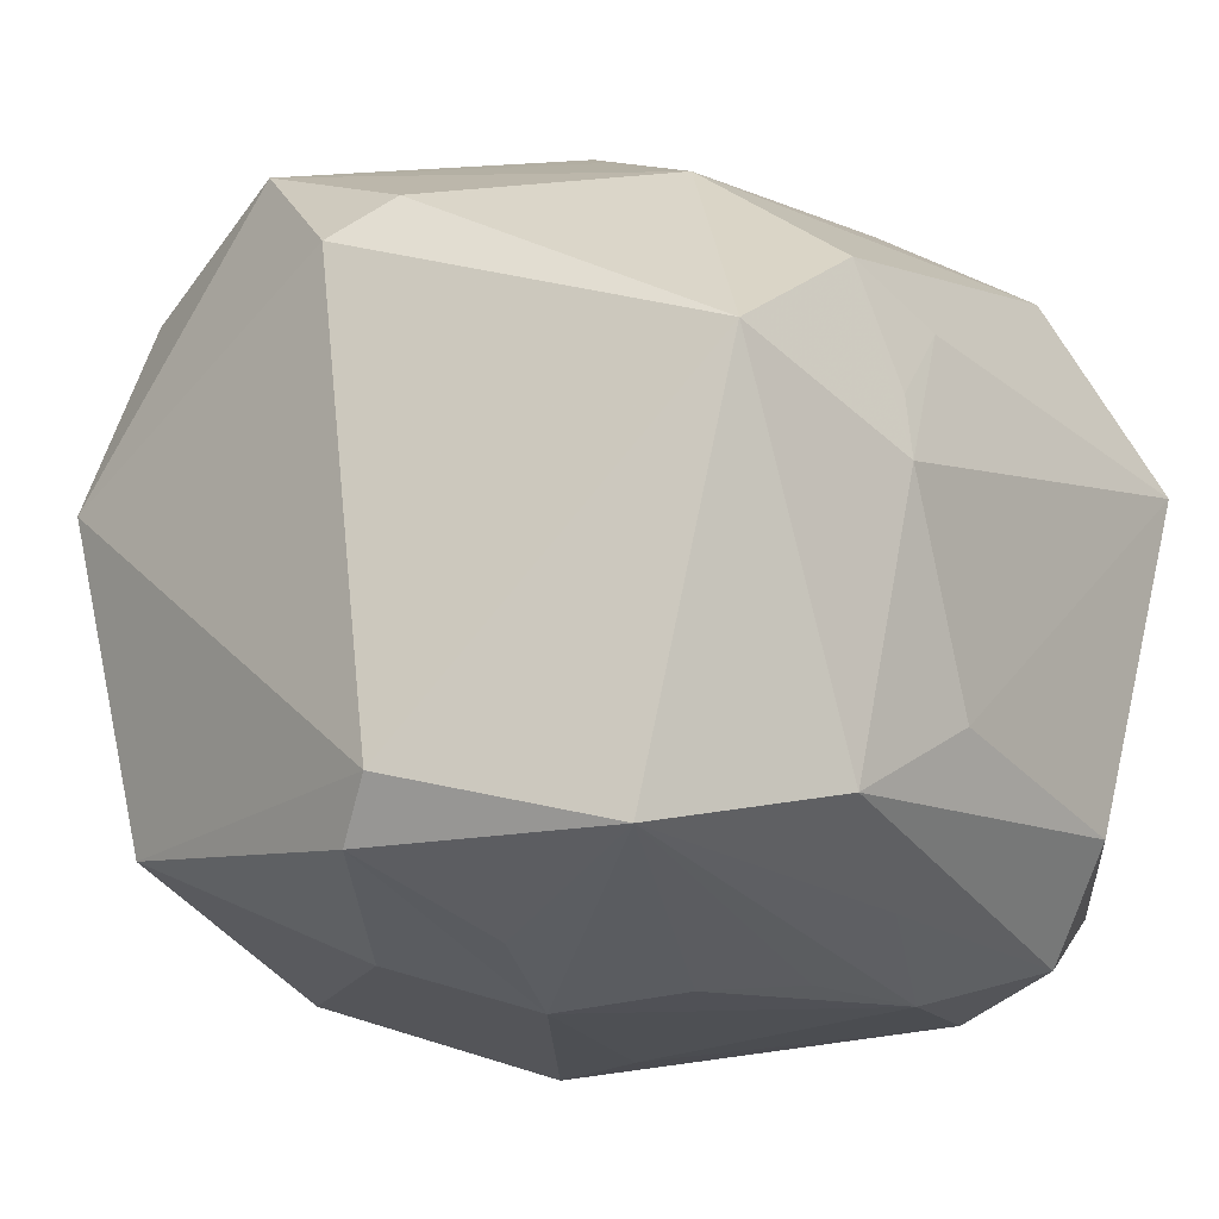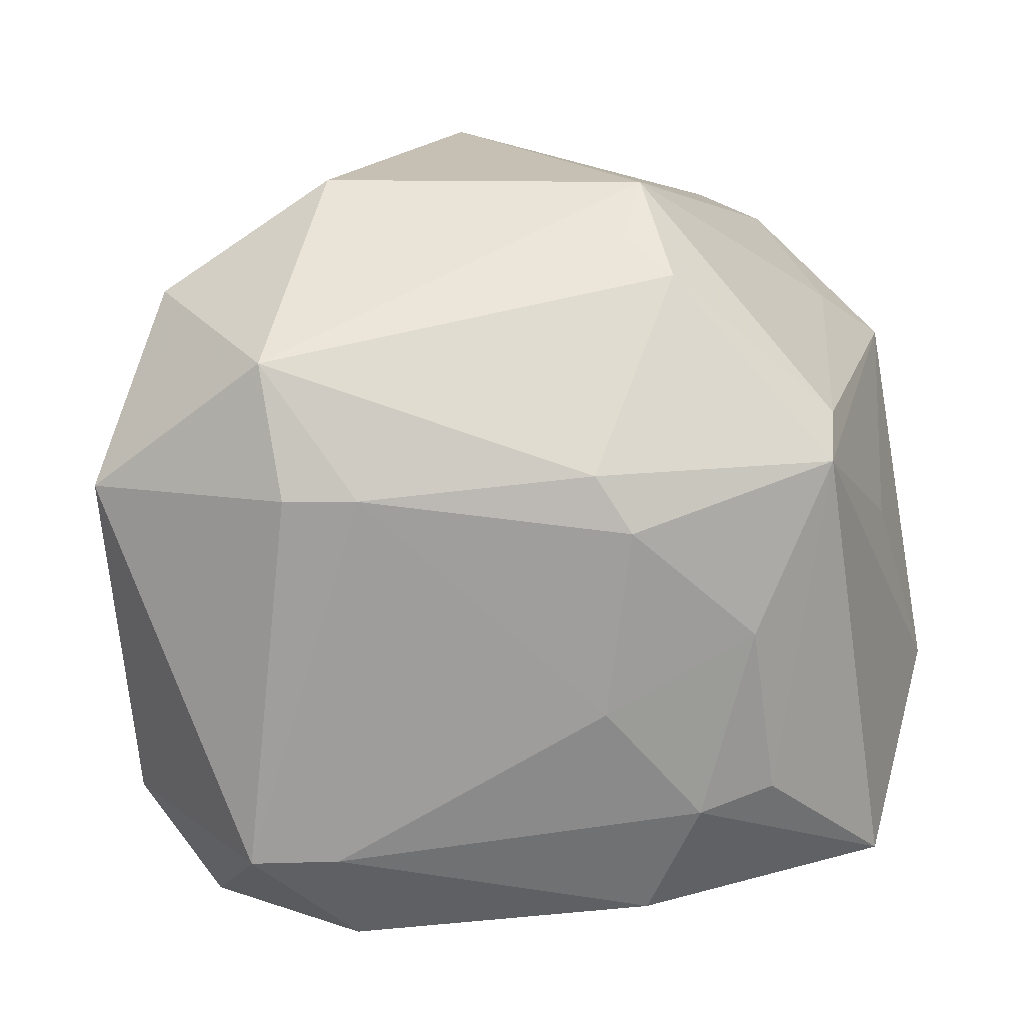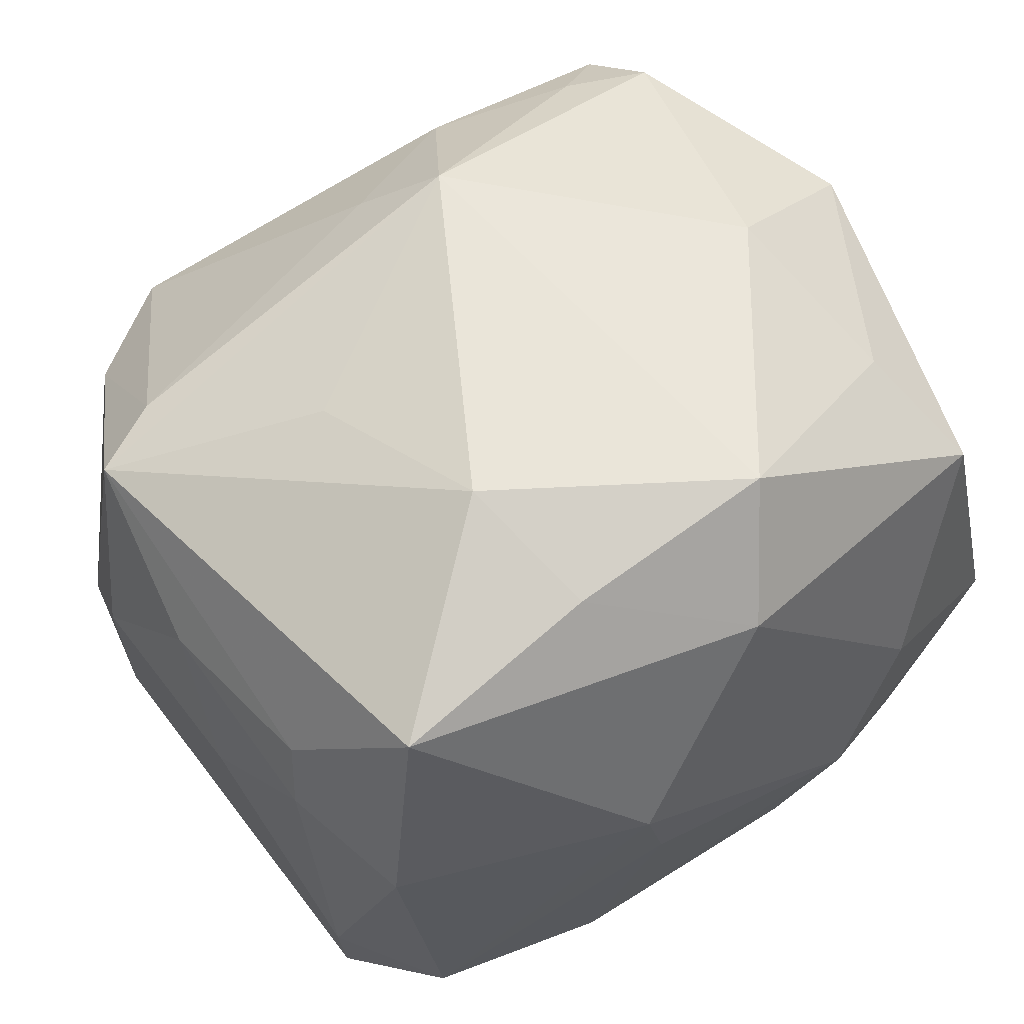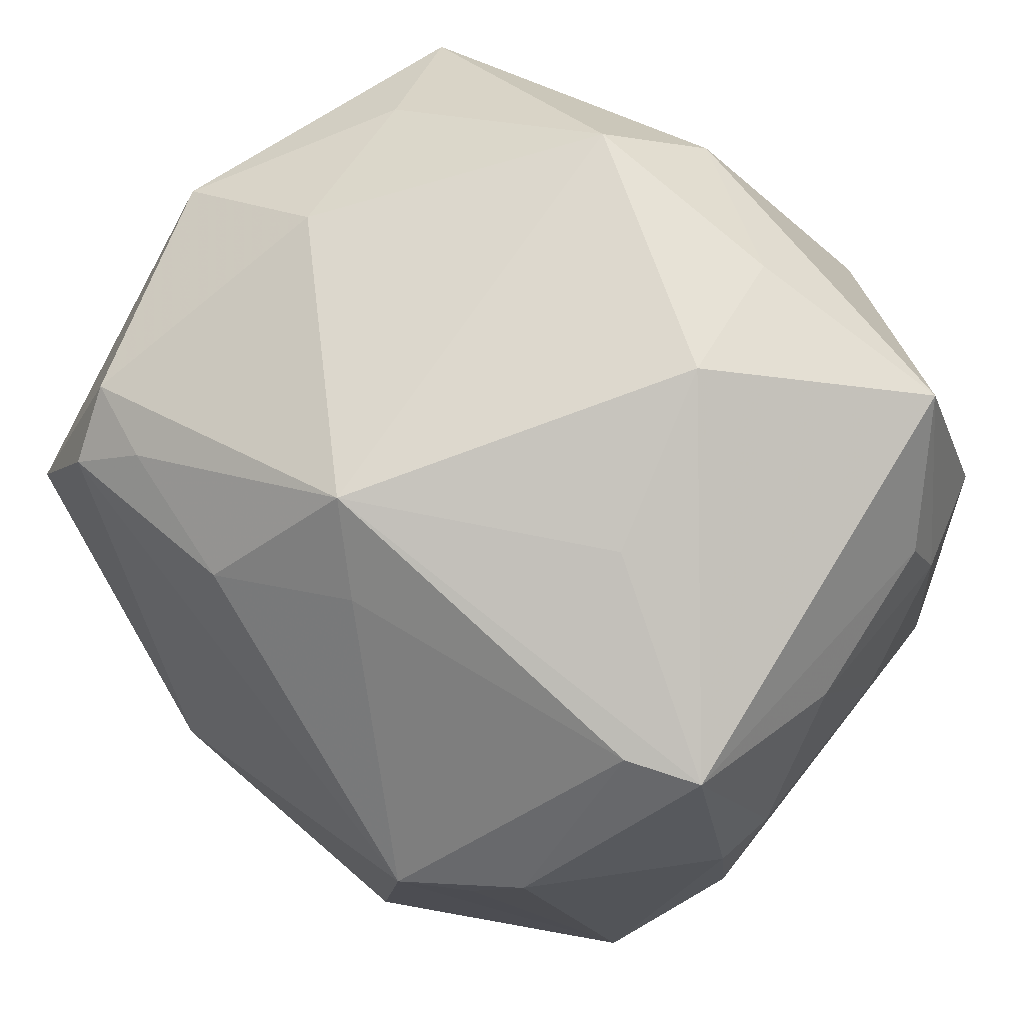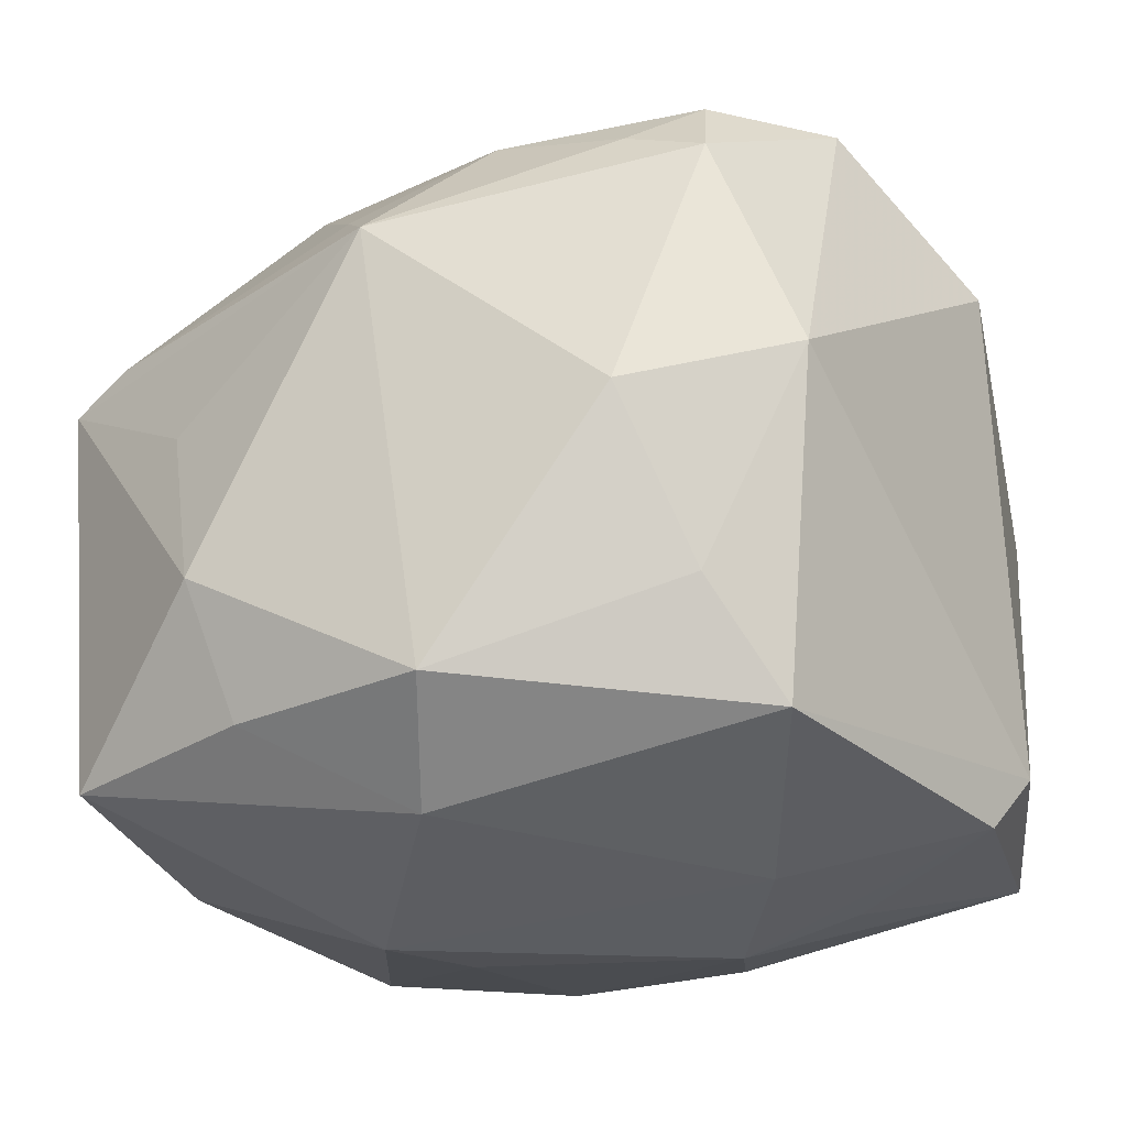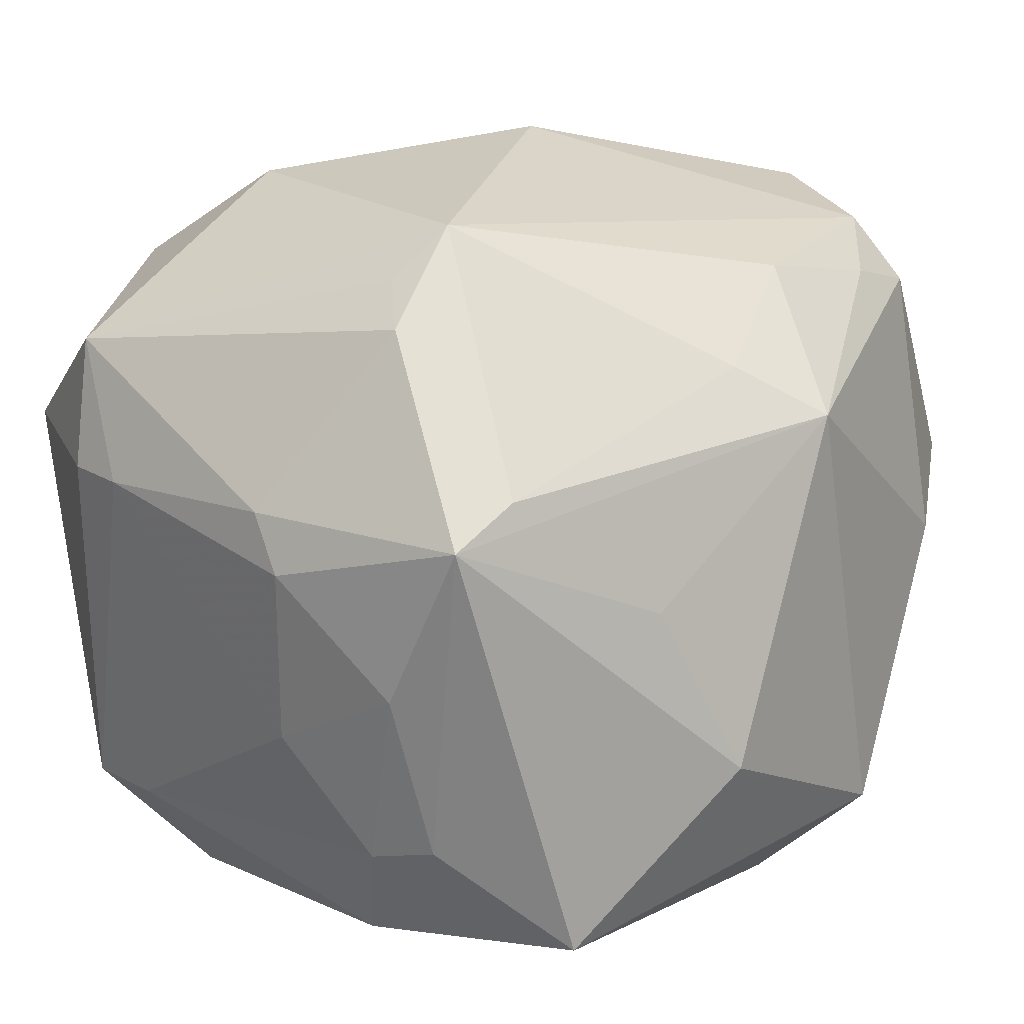
<metadata>
{"format":"obj","ext":"obj","renderer":"f3d","projection":"perspective","resolution":1024,"background":"white","views":[{"elev":-17.7,"azim":-48.5,"up":"+Z"},{"elev":12.8,"azim":90.1,"up":"+Z"},{"elev":66.3,"azim":147.7,"up":"+Y"},{"elev":72.5,"azim":44.4,"up":"+Y"},{"elev":-20.3,"azim":-147.1,"up":"+Z"},{"elev":20.1,"azim":134.6,"up":"+Z"}]}
</metadata>
<code>
v 0.0002714 -0.02199 -0.03696
v 0.03911 0.01997 -0.02005
v 0.002596 0.03507 0.0268
v 0.032 0.01692 0.03298
v 0.02609 -0.02973 -0.03297
v -0.03789 0.02308 -0.02577
v 0.04382 0.009056 0.01533
v -0.004009 0.0419 0.02174
v 0.008802 0.04166 -0.02442
v -0.02856 0.03741 0.002217
v -0.01525 -0.03907 -0.02567
v -0.01825 -0.02468 0.03271
v -0.03413 -0.03154 -0.03044
v 0.03754 0.02723 -0.01772
v -0.03739 0.009488 0.03606
v -0.01624 -0.00611 -0.03982
v 0.04445 0.01263 0.009805
v -0.008888 -0.004665 0.04372
v -0.04295 0.02757 0.006053
v -0.04234 -0.007811 -0.03028
v -0.001799 -0.04072 -0.01771
v -0.01159 -0.0422 0.008948
v -0.004886 -0.04082 0.01687
v -0.01259 -0.01004 0.04031
v -0.03334 0.03051 -0.01459
v -0.03082 0.02389 0.03445
v 0.01875 0.04002 0.006226
v 0.03239 -0.01484 -0.03542
v -0.02658 -0.01084 -0.03589
v 0.02948 0.03889 -0.02713
v -0.04441 -0.01213 -0.02488
v -0.006133 0.03342 -0.03299
v 0.0321 0.03295 0.01936
v 0.03901 0.03224 0.01581
v 0.04314 -0.02087 0.01265
v -0.01 -0.01742 -0.03837
v 0.007843 0.004828 -0.03982
v 0.01226 0.0454 -0.01083
v -0.01203 0.04279 -0.02322
v -0.01537 -0.03993 0.02094
v 0.03932 -0.02498 -0.02538
v 0.03968 -0.01619 -0.02501
v 0.0394 -0.02323 0.02543
v 0.04391 -0.0136 0.01285
v -0.01214 -0.04328 0.002575
v 0.01377 -0.02321 -0.03715
v 0.01012 0.01642 -0.04
v 0.02792 0.01216 0.03632
v 0.03335 -0.04034 0.01212
v -0.01056 0.02908 0.0337
v -0.04466 -0.005717 0.02273
v 0.02117 -0.03447 0.02985
v -0.03971 -0.009985 0.02741
v 0.03473 0.01499 -0.03165
v 0.04239 0.01034 -0.008862
v 0.018 -0.01784 0.04091
v -0.03347 0.02861 0.02787
v 0.0007215 -0.03077 -0.03186
v -0.032 -0.04096 0.009774
v 0.0409 0.02487 -0.001065
v -0.0259 0.004987 -0.03561
v 0.02279 -0.03803 -0.02263
v -0.02515 0.0294 0.03047
v 0.02208 0.01404 0.04111
f 47 30 54
f 30 2 54
f 45 40 59
f 34 7 17
f 4 7 34
f 12 59 40
f 47 54 28
f 42 54 2
f 2 55 42
f 41 28 42
f 42 28 54
f 38 39 8
f 38 34 30
f 51 15 19
f 32 30 47
f 31 59 51
f 51 19 31
f 17 7 44
f 44 55 17
f 41 42 44
f 44 42 55
f 60 34 17
f 17 55 60
f 60 55 2
f 18 12 56
f 56 64 18
f 53 15 51
f 53 12 15
f 51 59 53
f 59 12 53
f 4 34 33
f 33 64 4
f 33 34 8
f 4 64 48
f 37 16 47
f 47 28 37
f 9 38 30
f 39 38 9
f 30 32 9
f 9 32 39
f 8 34 27
f 27 38 8
f 34 38 27
f 8 39 10
f 39 32 6
f 20 31 6
f 6 31 19
f 47 16 61
f 61 32 47
f 61 6 32
f 61 16 20
f 20 6 61
f 30 34 14
f 34 60 14
f 14 2 30
f 14 60 2
f 15 12 24
f 24 18 15
f 12 18 24
f 8 50 3
f 3 50 64
f 3 33 8
f 64 33 3
f 57 19 15
f 8 10 57
f 57 10 19
f 45 49 23
f 23 49 40
f 4 48 43
f 43 64 56
f 43 48 64
f 43 7 4
f 43 44 7
f 20 16 29
f 13 31 20
f 20 29 13
f 59 31 13
f 13 29 16
f 25 10 39
f 39 6 25
f 19 10 25
f 25 6 19
f 26 57 15
f 15 18 26
f 26 18 64
f 64 50 26
f 22 40 45
f 45 23 22
f 22 23 40
f 52 43 56
f 49 43 52
f 56 12 52
f 40 49 52
f 52 12 40
f 44 43 35
f 35 43 49
f 41 44 35
f 35 49 41
f 45 59 11
f 59 13 11
f 63 50 8
f 63 26 50
f 8 57 63
f 57 26 63
f 41 49 62
f 36 13 16
f 36 1 13
f 13 1 46
f 1 36 46
f 46 37 28
f 16 37 46
f 46 36 16
f 45 11 21
f 11 62 21
f 21 49 45
f 21 62 49
f 58 11 13
f 13 46 58
f 5 58 46
f 5 62 11
f 11 58 5
f 41 62 5
f 5 46 28
f 5 28 41

</code>
